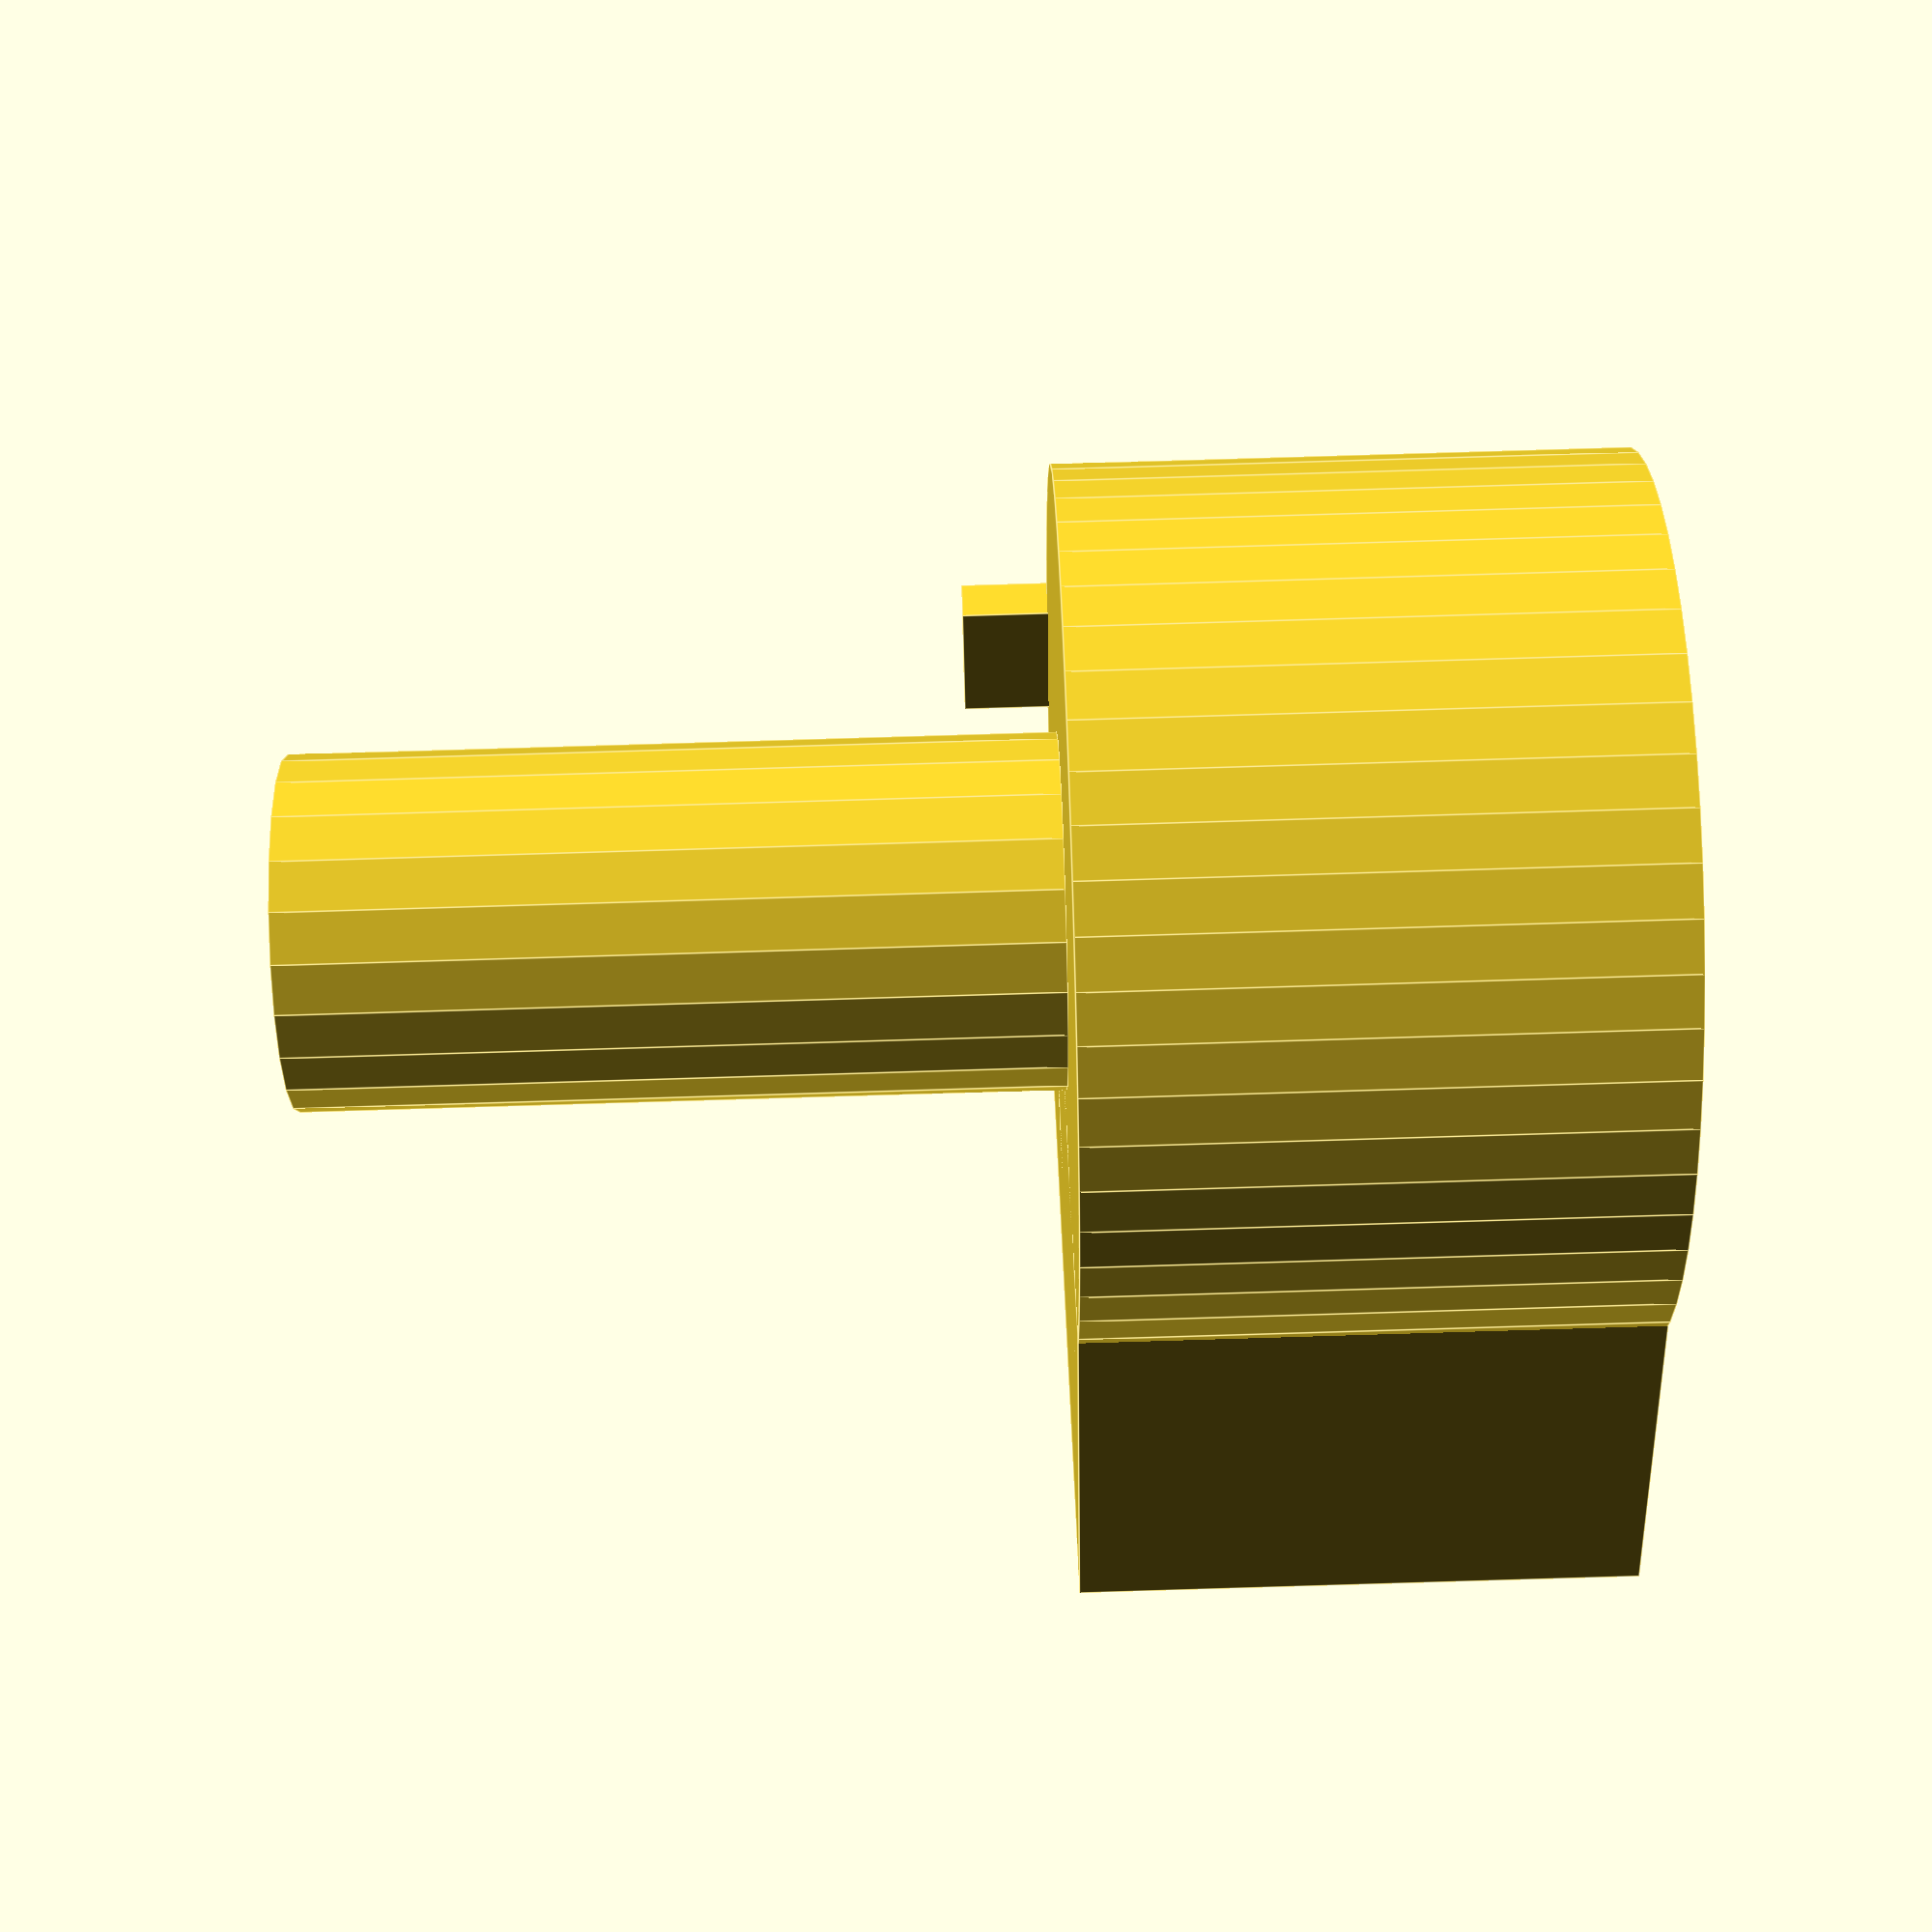
<openscad>
base_radius = 17.4/2;
base_width = 15.3;
thickness = 11.2;
pin_sides = 2.5;
pin_thickness = 1;
shaft_radius= 7/2;
shaft_height=15;
thread_height=6.5;

$fs=1;
$fa=0.4;
module switch_pot() {
    translate([0, 0, -thickness/2])
        cylinder(h=thickness, r=base_radius, center=true);
    translate([-base_radius+pin_thickness/2, 0, pin_thickness/2])
        cube([pin_thickness, pin_sides, pin_sides], center=true);
    translate([0, -base_width/2, -thickness/2])
        cube([base_width, base_width/2, thickness], center=true);
    translate([0, 0, shaft_height/2])
        cylinder(h=shaft_height, r=shaft_radius, center=true);
}

switch_pot();
</openscad>
<views>
elev=276.0 azim=319.0 roll=88.3 proj=p view=edges
</views>
